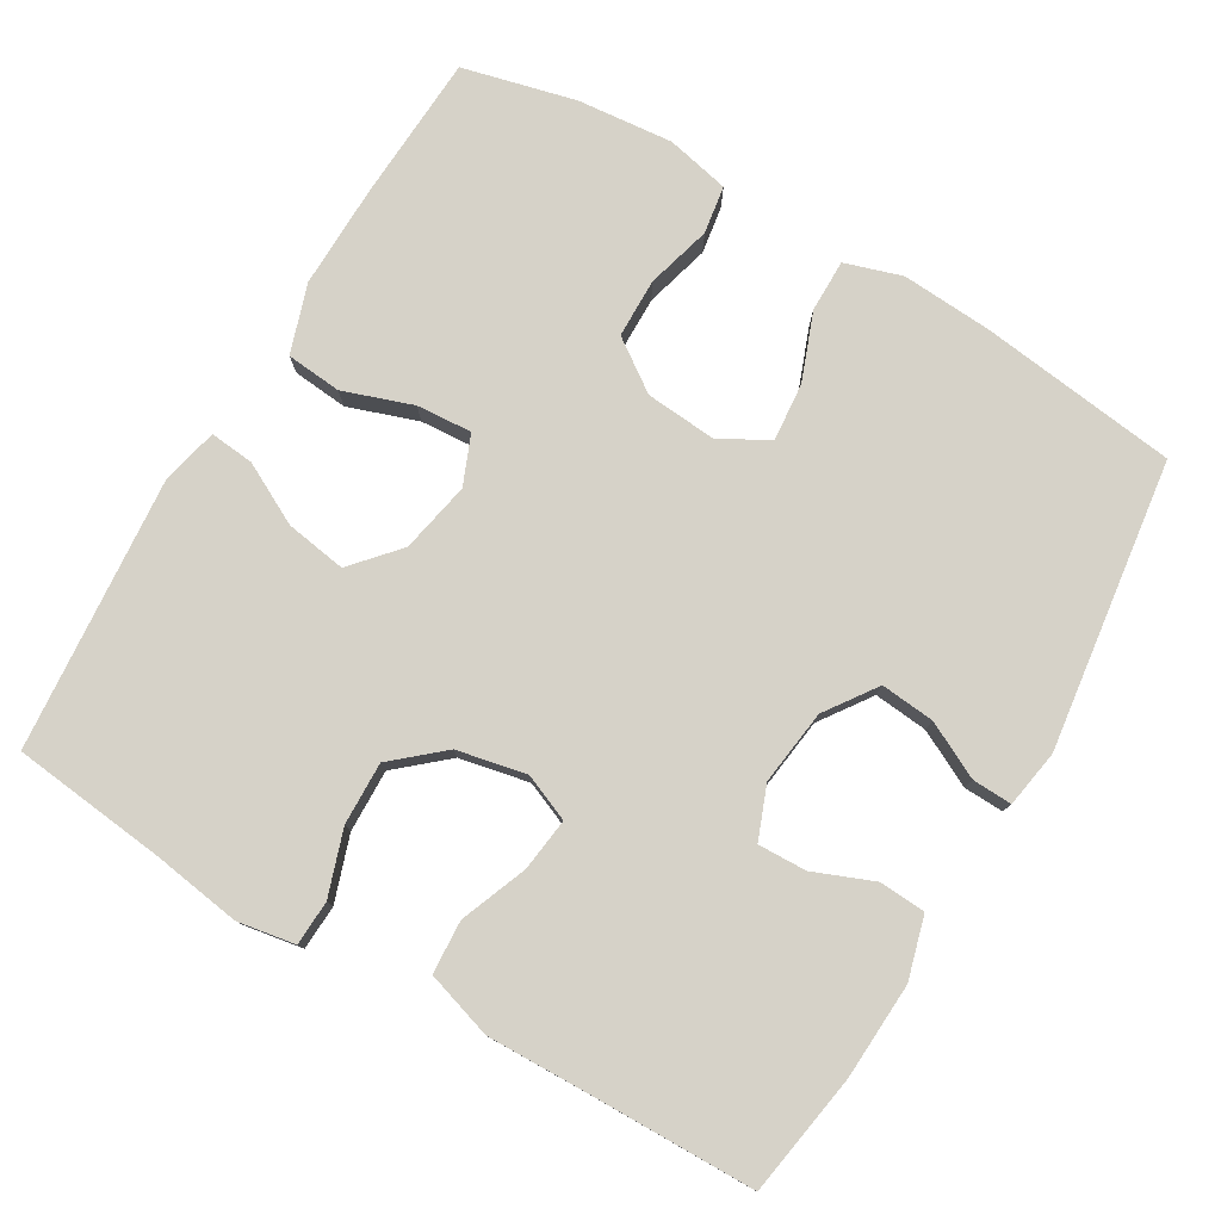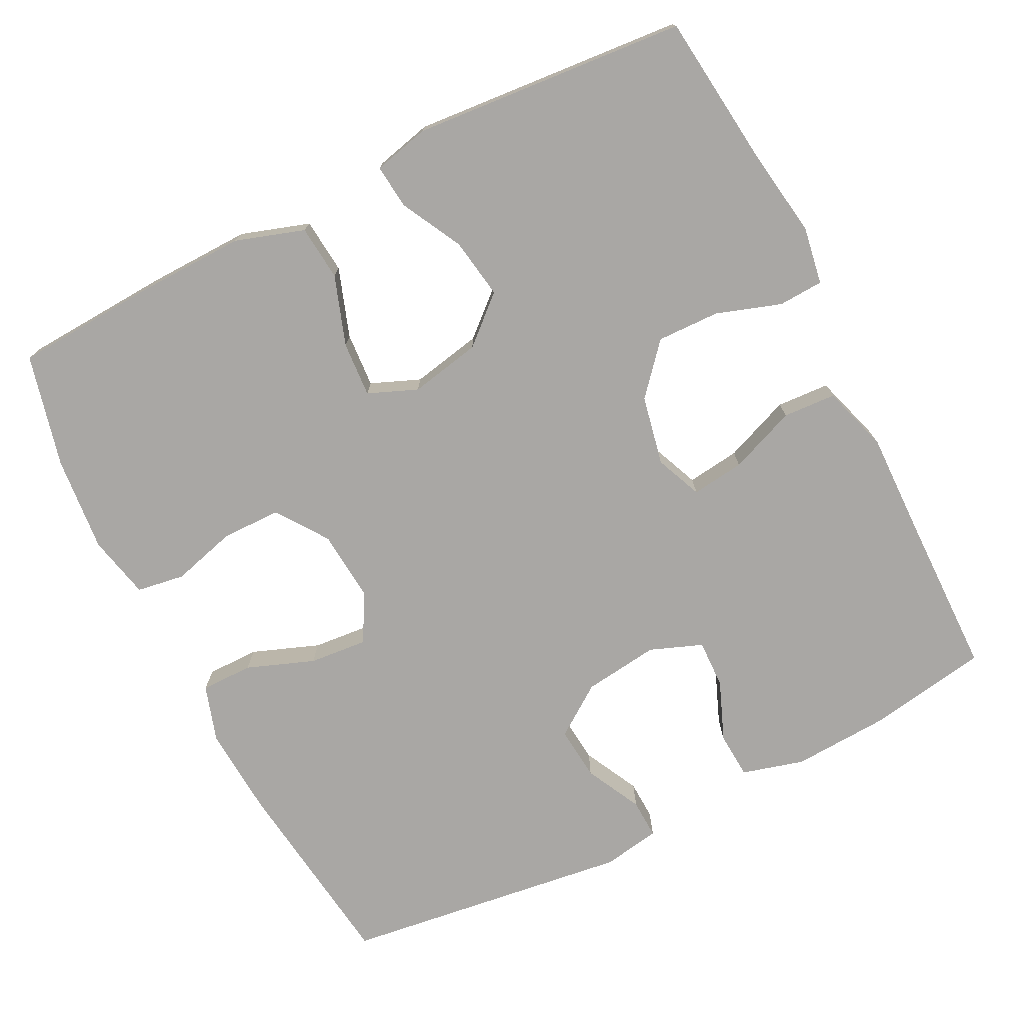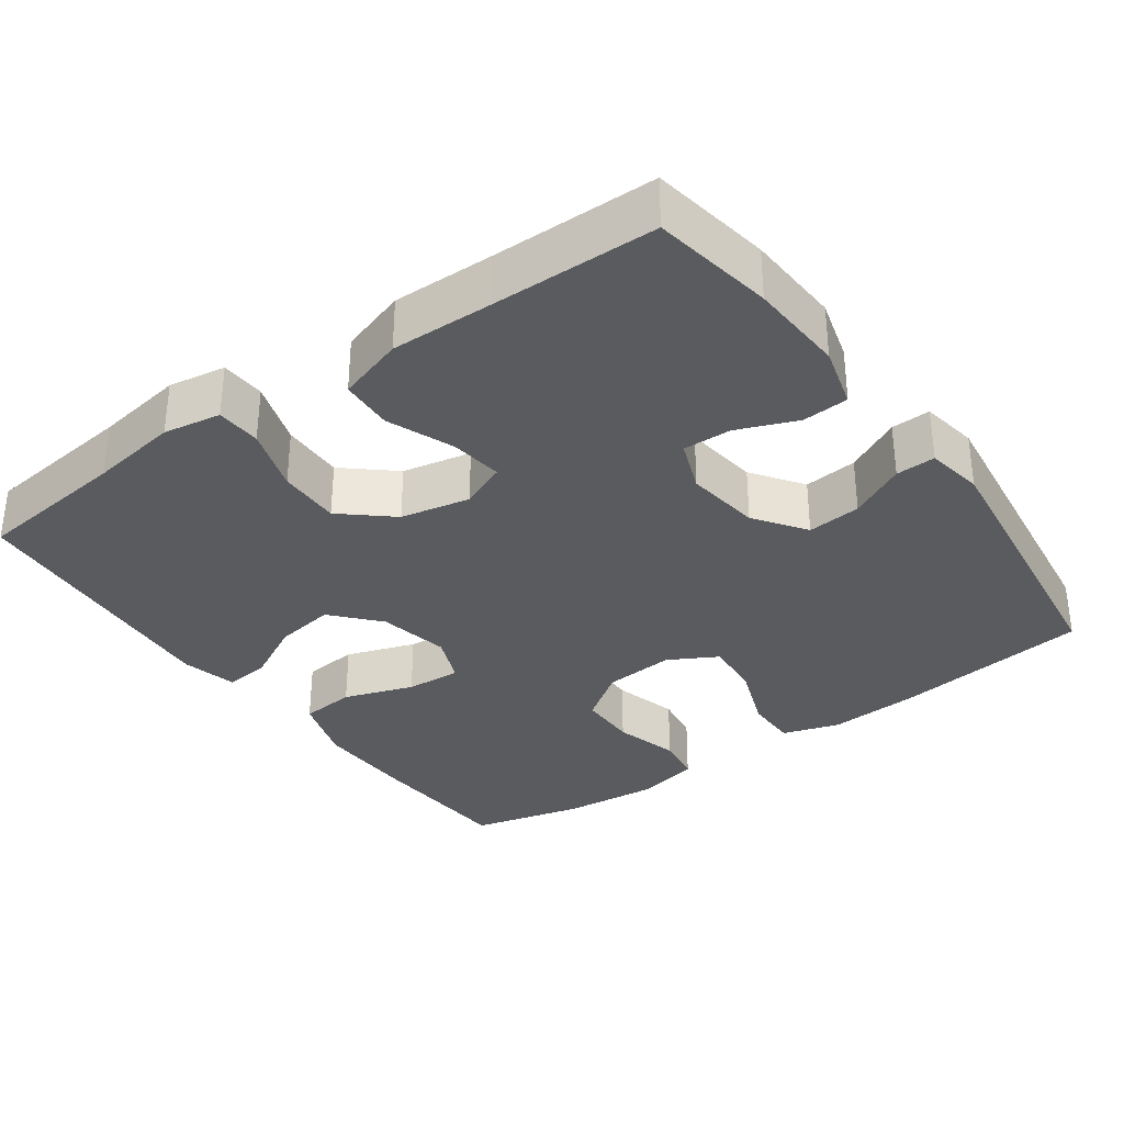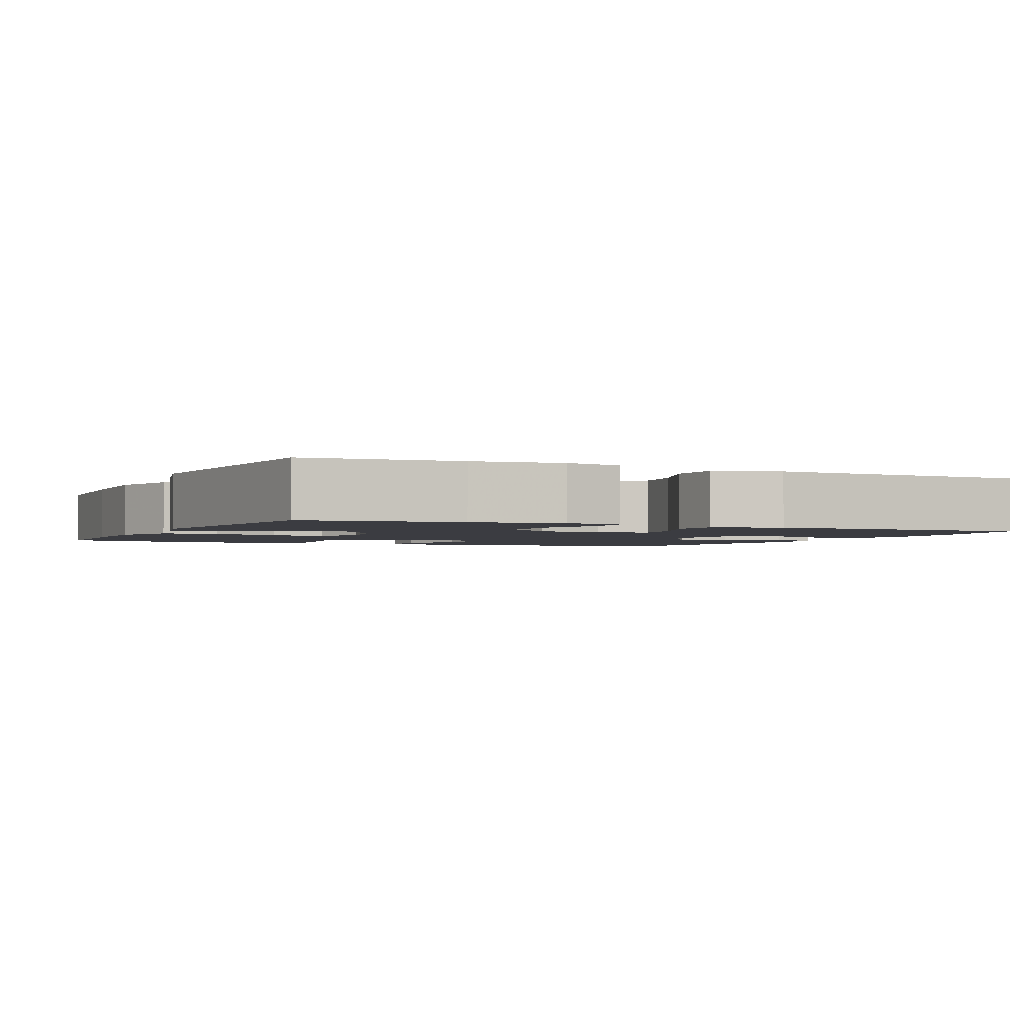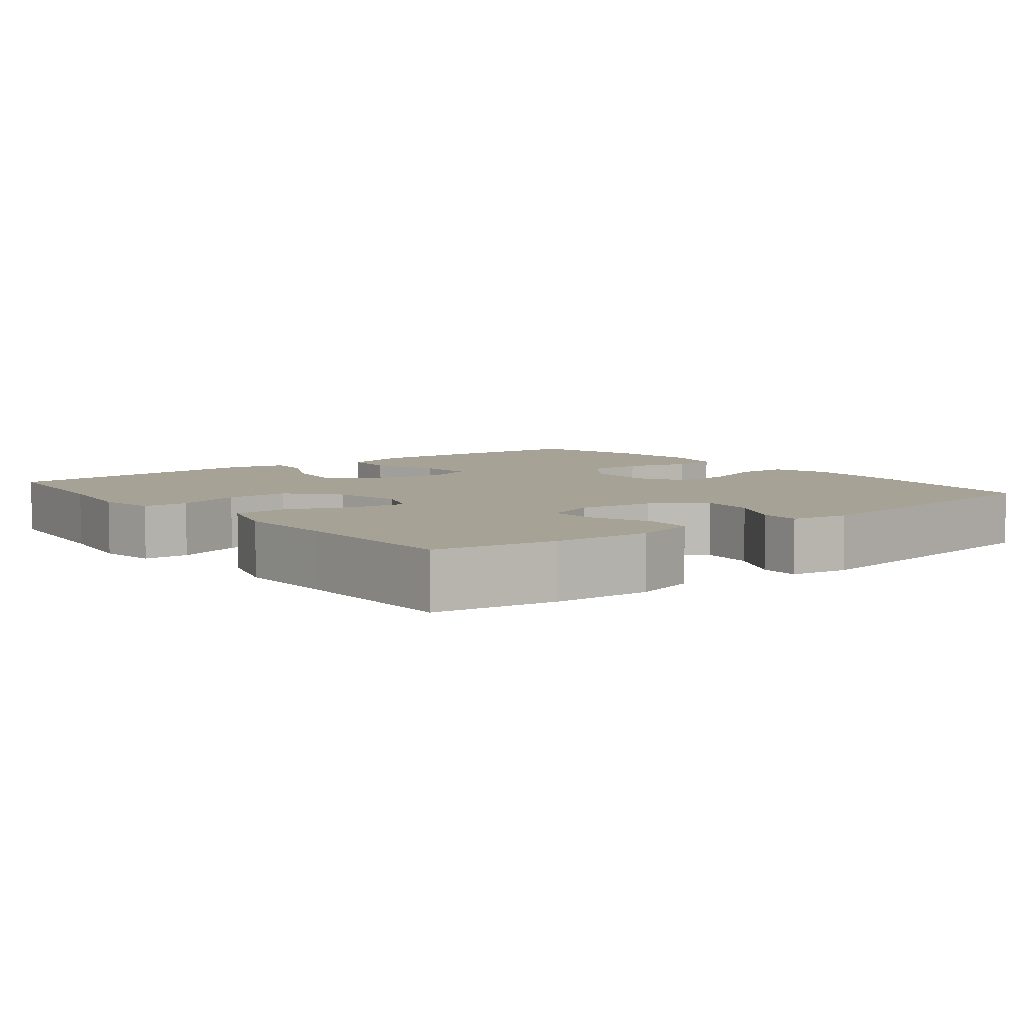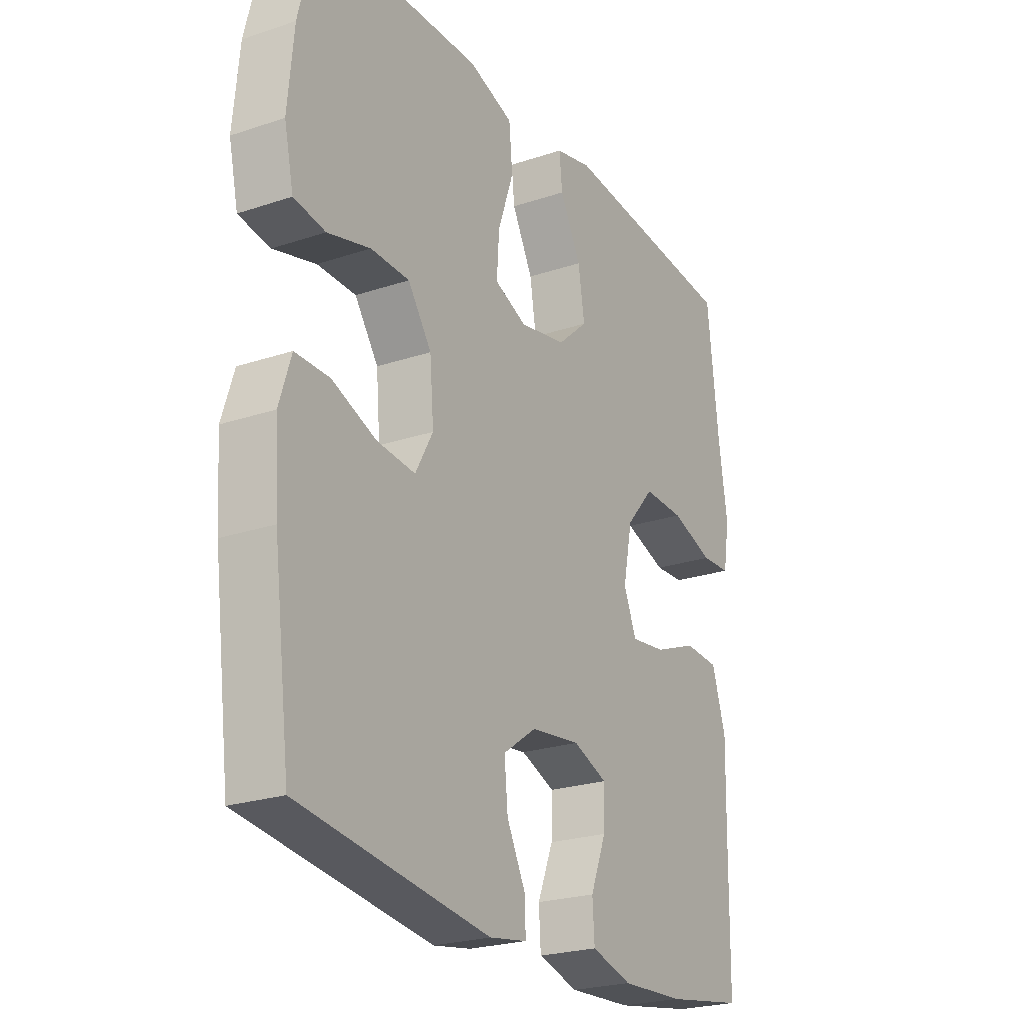
<metadata>
{"format":"obj","ext":"obj","renderer":"f3d","projection":"perspective","resolution":1024,"background":"white","views":[{"elev":78.4,"azim":120.4,"up":"+Y"},{"elev":-74.8,"azim":26.8,"up":"+Y"},{"elev":-33.1,"azim":125.7,"up":"+Y"},{"elev":-2.2,"azim":64.7,"up":"+Y"},{"elev":6.3,"azim":141.6,"up":"+Y"},{"elev":-23.8,"azim":-60.7,"up":"+Z"}]}
</metadata>
<code>
v 0.5 0.07 0.5
v 0.523 0.07 0.295
v 0.541 0.07 0.176
v 0.528 0.07 0.099
v 0.468 0.07 0.096
v 0.381 0.07 0.125
v 0.297 0.07 0.127
v 0.24 0.07 0.061
v 0.221 0.07 -0.032
v 0.247 0.07 -0.094
v 0.318 0.07 -0.085
v 0.407 0.07 -0.05
v 0.478 0.07 -0.054
v 0.506 0.07 -0.143
v 0.503 0.07 -0.279
v 0.5 0.07 -0.5
v 0.338 0.07 -0.527
v 0.209 0.07 -0.534
v 0.126 0.07 -0.511
v 0.122 0.07 -0.449
v 0.154 0.07 -0.369
v 0.156 0.07 -0.304
v 0.086 0.07 -0.277
v -0.015 0.07 -0.29
v -0.083 0.07 -0.338
v -0.076 0.07 -0.41
v -0.038 0.07 -0.485
v -0.036 0.07 -0.538
v -0.113 0.07 -0.551
v -0.5 0.07 -0.5
v -0.534 0.07 -0.235
v -0.542 0.07 -0.114
v -0.518 0.07 -0.038
v -0.448 0.07 -0.038
v -0.358 0.07 -0.072
v -0.28 0.07 -0.079
v -0.244 0.07 -0.014
v -0.252 0.07 0.081
v -0.3 0.07 0.149
v -0.379 0.07 0.15
v -0.466 0.07 0.126
v -0.53 0.07 0.136
v -0.549 0.07 0.221
v -0.537 0.07 0.349
v -0.5 0.07 0.5
v -0.304 0.07 0.511
v -0.165 0.07 0.514
v -0.073 0.07 0.484
v -0.066 0.07 0.41
v -0.098 0.07 0.317
v -0.103 0.07 0.243
v -0.037 0.07 0.216
v 0.058 0.07 0.235
v 0.12 0.07 0.29
v 0.107 0.07 0.371
v 0.064 0.07 0.453
v 0.058 0.07 0.512
v 0.133 0.07 0.53
v 0.5 0 0.5
v 0.523 0 0.295
v 0.541 0 0.176
v 0.528 0 0.099
v 0.468 0 0.096
v 0.381 0 0.125
v 0.297 0 0.127
v 0.24 0 0.061
v 0.221 0 -0.032
v 0.247 0 -0.094
v 0.318 0 -0.085
v 0.407 0 -0.05
v 0.478 0 -0.054
v 0.506 0 -0.143
v 0.503 0 -0.279
v 0.5 0 -0.5
v 0.338 0 -0.527
v 0.209 0 -0.534
v 0.126 0 -0.511
v 0.122 0 -0.449
v 0.154 0 -0.369
v 0.156 0 -0.304
v 0.086 0 -0.277
v -0.015 0 -0.29
v -0.083 0 -0.338
v -0.076 0 -0.41
v -0.038 0 -0.485
v -0.036 0 -0.538
v -0.113 0 -0.551
v -0.5 0 -0.5
v -0.534 0 -0.235
v -0.542 0 -0.114
v -0.518 0 -0.038
v -0.448 0 -0.038
v -0.358 0 -0.072
v -0.28 0 -0.079
v -0.244 0 -0.014
v -0.252 0 0.081
v -0.3 0 0.149
v -0.379 0 0.15
v -0.466 0 0.126
v -0.53 0 0.136
v -0.549 0 0.221
v -0.537 0 0.349
v -0.5 0 0.5
v -0.304 0 0.511
v -0.165 0 0.514
v -0.073 0 0.484
v -0.066 0 0.41
v -0.098 0 0.317
v -0.103 0 0.243
v -0.037 0 0.216
v 0.058 0 0.235
v 0.12 0 0.29
v 0.107 0 0.371
v 0.064 0 0.453
v 0.058 0 0.512
v 0.133 0 0.53
f 55 56 57 58
f 54 55 58 1
f 53 54 1 2
f 52 53 2 3
f 47 48 49 50
f 47 50 51
f 46 47 51
f 45 46 51
f 44 45 51
f 43 44 51 52
f 40 41 42 43
f 39 40 43 52
f 32 33 34 35
f 32 35 36
f 31 32 36
f 30 31 36
f 29 30 36 37
f 26 27 28 29
f 25 26 29 37
f 18 19 20 21
f 18 21 22
f 15 16 17 18
f 15 18 22
f 14 15 22 23
f 11 12 13 14
f 10 11 14 23
f 3 4 5 6
f 3 6 7
f 38 39 52 3
f 24 25 37 38
f 9 10 23 24
f 8 9 24 38
f 7 8 38
f 3 7 38
f 116 115 114 113
f 59 116 113 112
f 60 59 112 111
f 61 60 111 110
f 108 107 106 105
f 109 108 105
f 109 105 104
f 109 104 103
f 109 103 102
f 110 109 102 101
f 101 100 99 98
f 110 101 98 97
f 93 92 91 90
f 94 93 90
f 94 90 89
f 94 89 88
f 95 94 88 87
f 87 86 85 84
f 95 87 84 83
f 79 78 77 76
f 80 79 76
f 76 75 74 73
f 80 76 73
f 81 80 73 72
f 72 71 70 69
f 81 72 69 68
f 64 63 62 61
f 65 64 61
f 61 110 97 96
f 96 95 83 82
f 82 81 68 67
f 96 82 67 66
f 96 66 65
f 96 65 61
f 1 59 60 2
f 2 60 61 3
f 3 61 62 4
f 4 62 63 5
f 5 63 64 6
f 6 64 65 7
f 7 65 66 8
f 8 66 67 9
f 9 67 68 10
f 10 68 69 11
f 11 69 70 12
f 12 70 71 13
f 13 71 72 14
f 14 72 73 15
f 15 73 74 16
f 16 74 75 17
f 17 75 76 18
f 18 76 77 19
f 19 77 78 20
f 20 78 79 21
f 21 79 80 22
f 22 80 81 23
f 23 81 82 24
f 24 82 83 25
f 25 83 84 26
f 26 84 85 27
f 27 85 86 28
f 28 86 87 29
f 29 87 88 30
f 30 88 89 31
f 31 89 90 32
f 32 90 91 33
f 33 91 92 34
f 34 92 93 35
f 35 93 94 36
f 36 94 95 37
f 37 95 96 38
f 38 96 97 39
f 39 97 98 40
f 40 98 99 41
f 41 99 100 42
f 42 100 101 43
f 43 101 102 44
f 44 102 103 45
f 45 103 104 46
f 46 104 105 47
f 47 105 106 48
f 48 106 107 49
f 49 107 108 50
f 50 108 109 51
f 51 109 110 52
f 52 110 111 53
f 53 111 112 54
f 54 112 113 55
f 55 113 114 56
f 56 114 115 57
f 57 115 116 58
f 58 116 59 1

</code>
